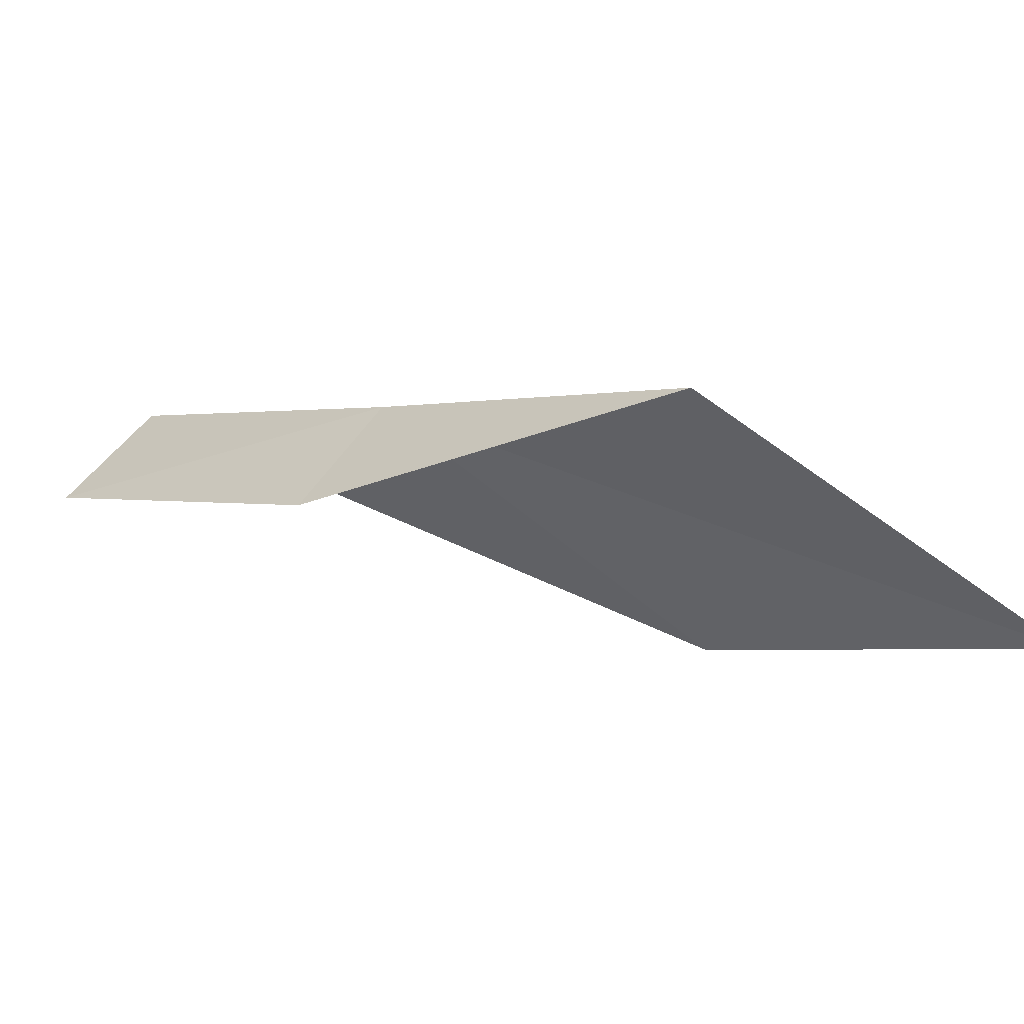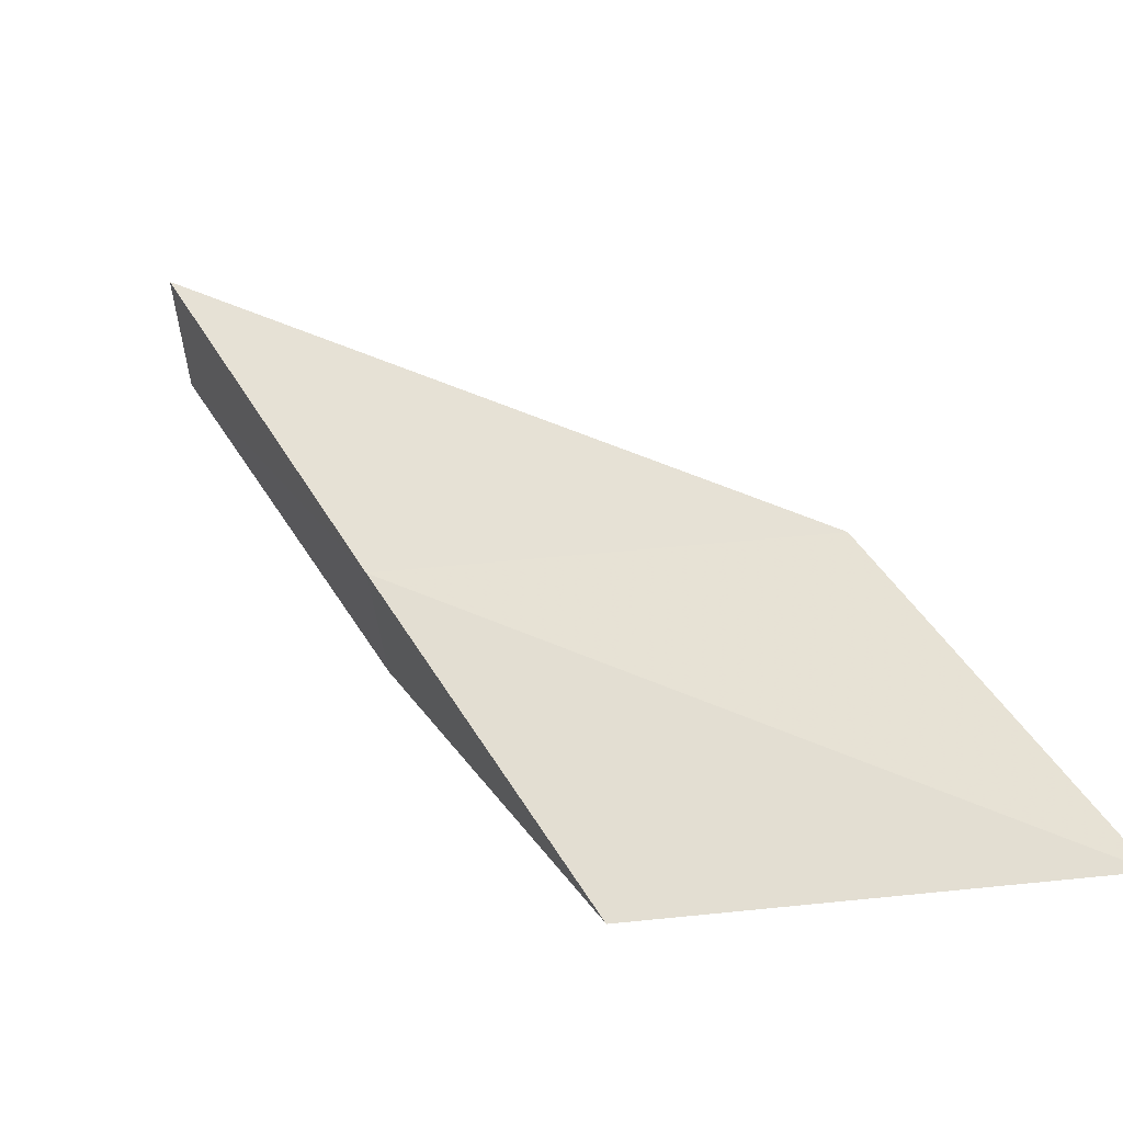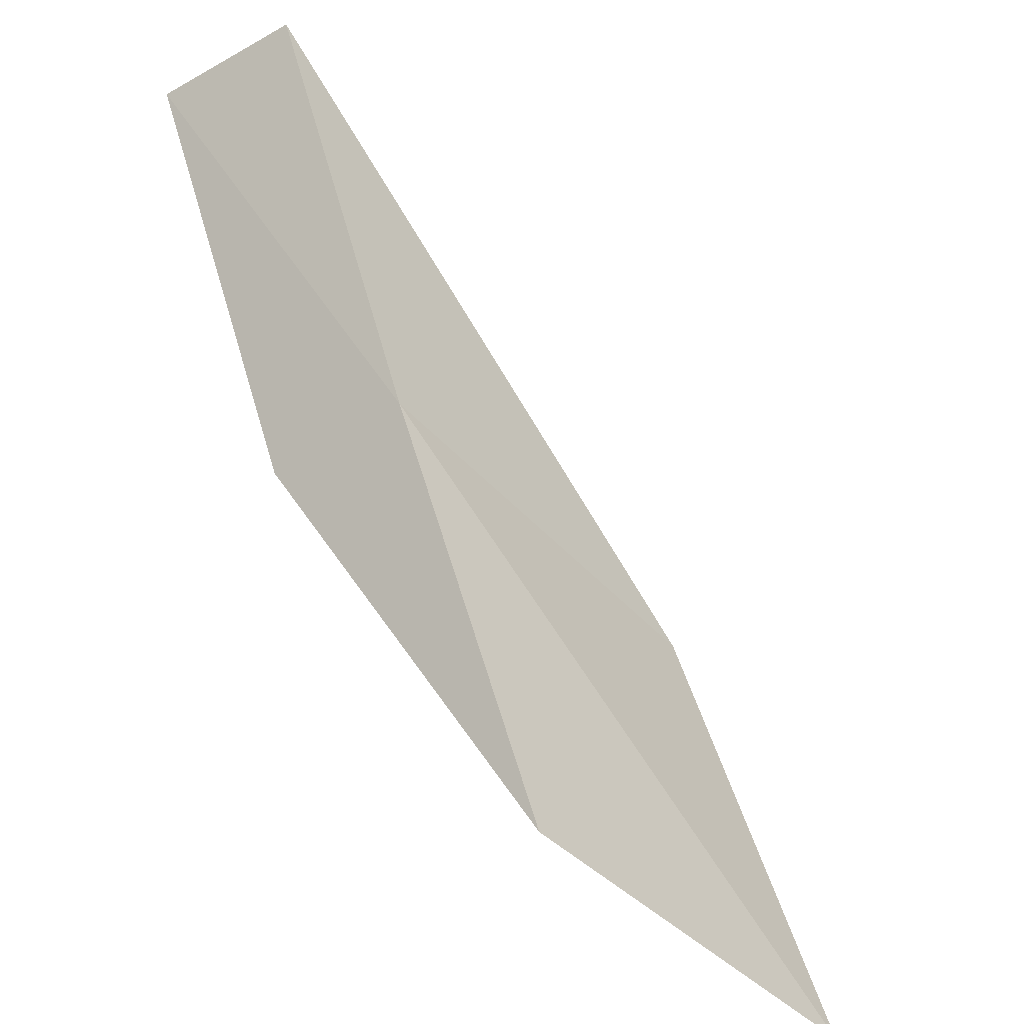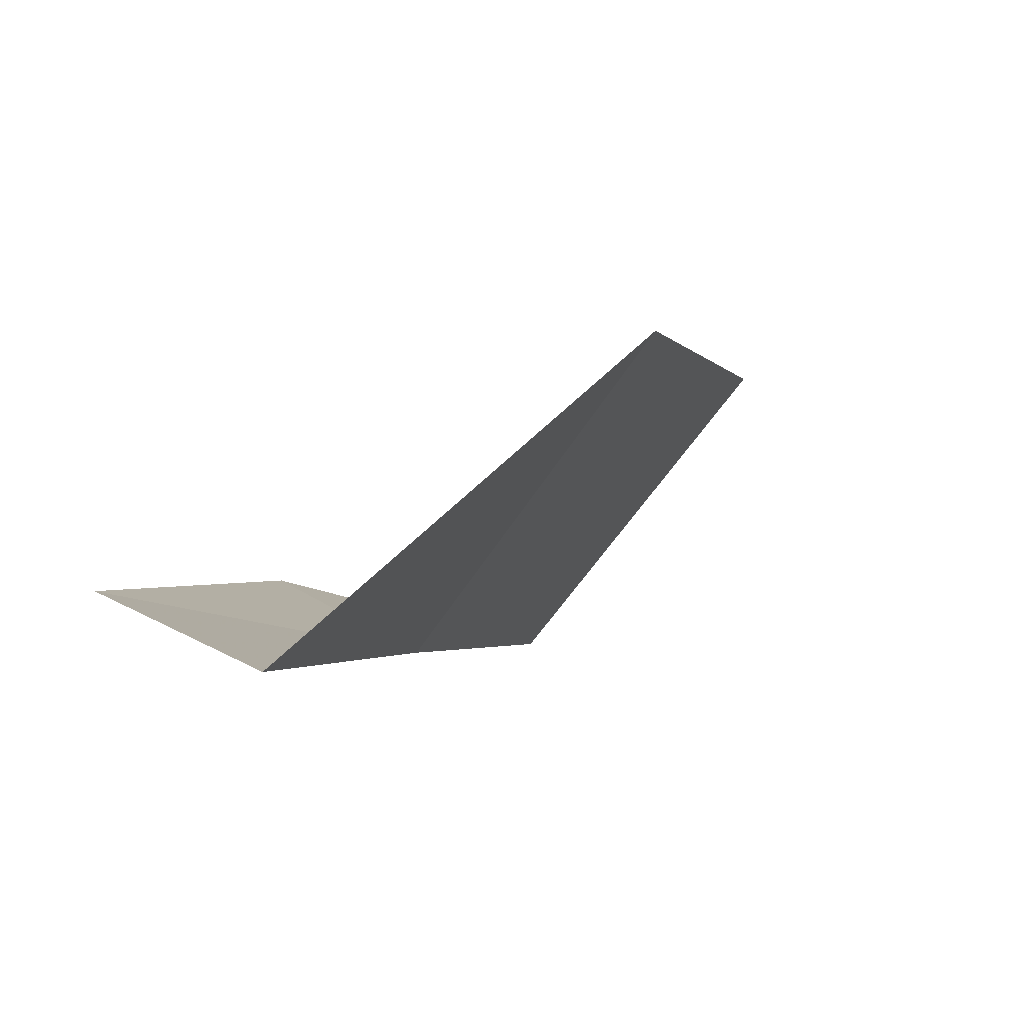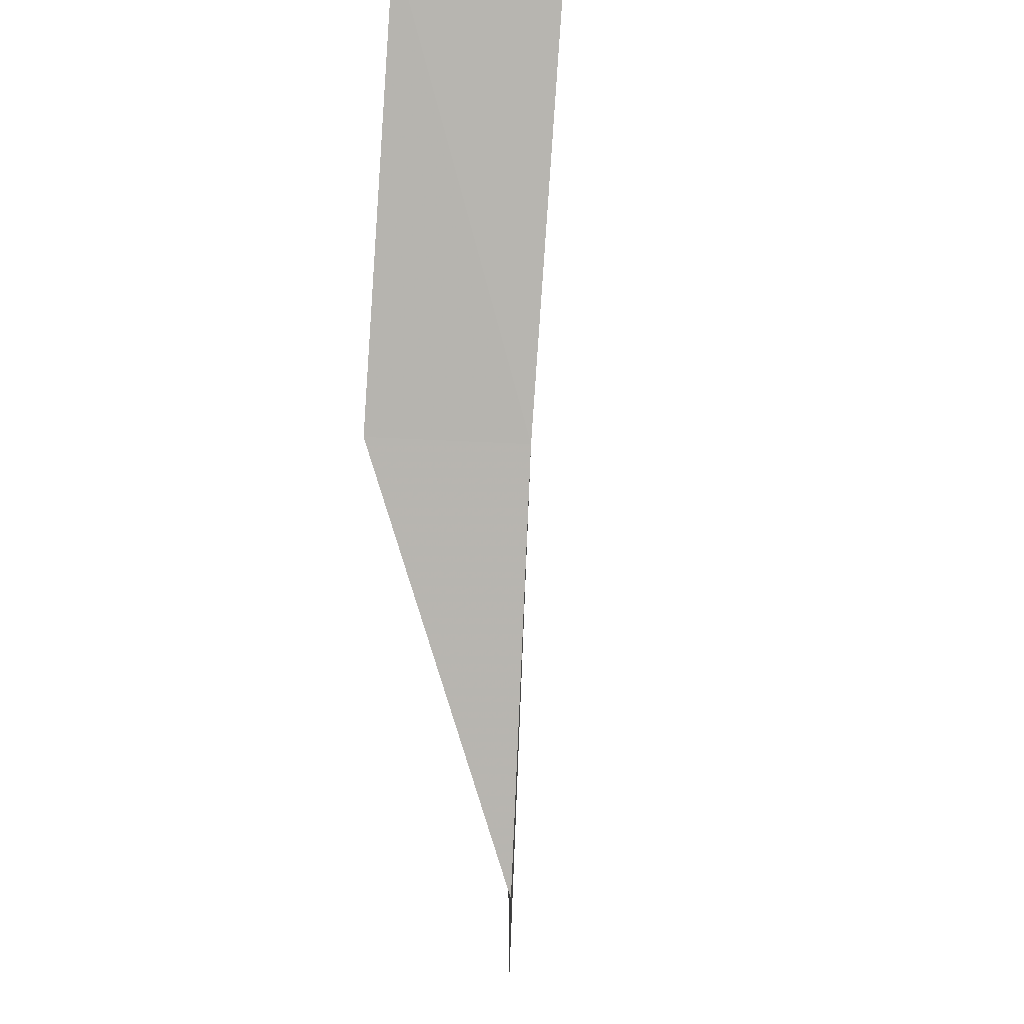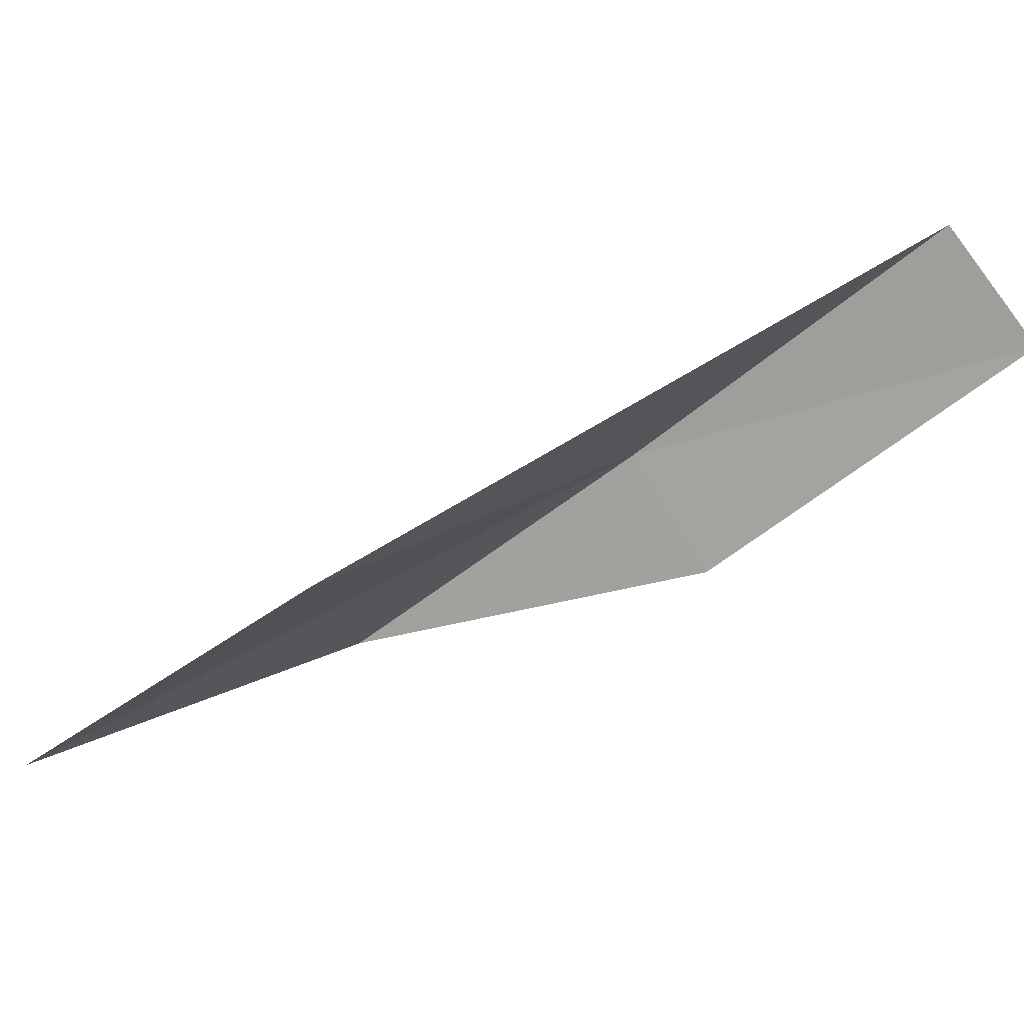
<metadata>
{"format":"obj","ext":"obj","renderer":"f3d","projection":"perspective","resolution":1024,"background":"white","views":[{"elev":-22.7,"azim":159.0,"up":"+Y"},{"elev":-38.0,"azim":-140.8,"up":"+Z"},{"elev":-46.0,"azim":160.5,"up":"+Z"},{"elev":62.1,"azim":154.7,"up":"+Z"},{"elev":-20.6,"azim":118.1,"up":"+Z"},{"elev":-25.3,"azim":-24.2,"up":"+Y"}]}
</metadata>
<code>
v 12.33 -17.9 6
v 10.35 -19.11 6
v 9.34 -19.62 4
v 11.37 -18.53 4
v 12.79 -18.58 6
v 13.25 -17.23 8
v 13.74 -17.88 8
f 1 2 3
f 1 3 4
f 1 4 5
f 1 6 2
f 1 7 6
f 1 5 7

</code>
